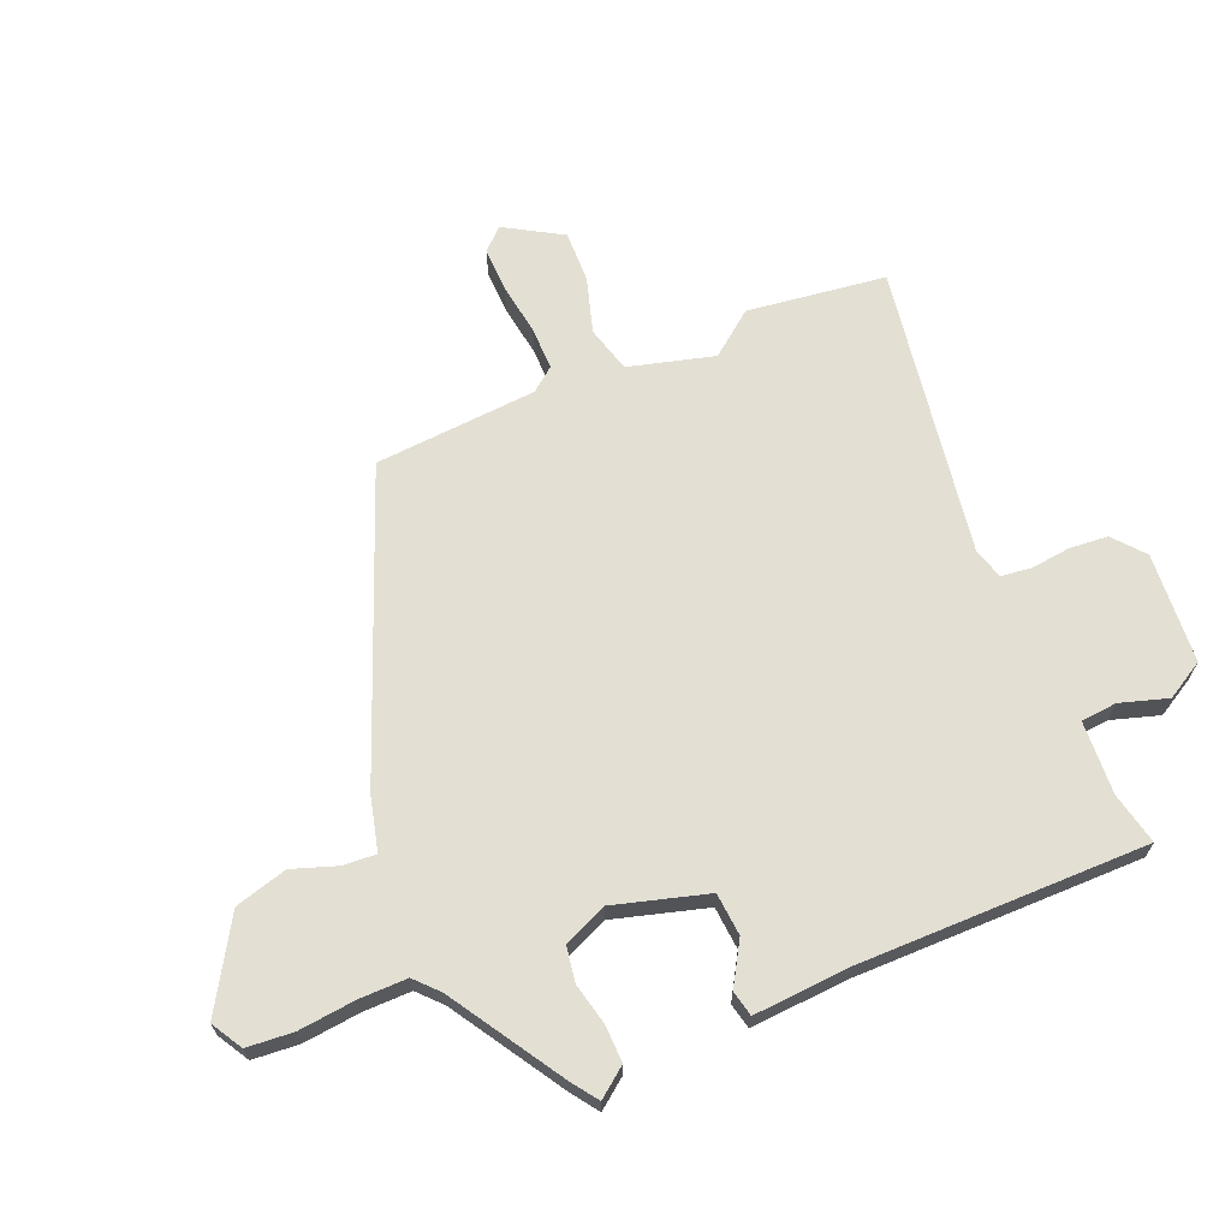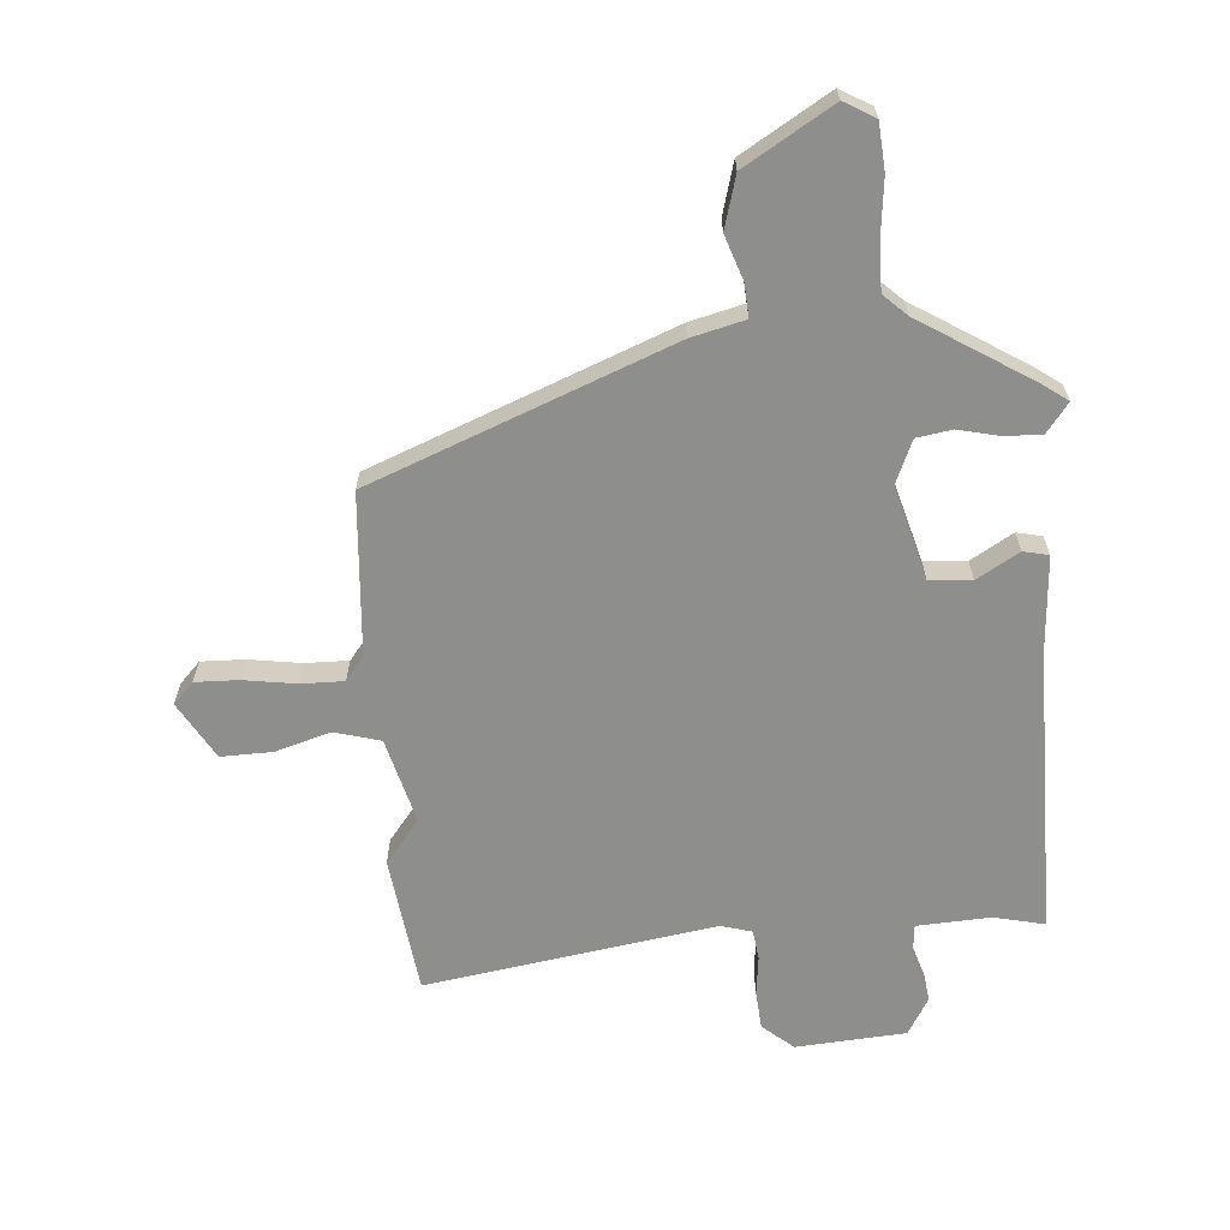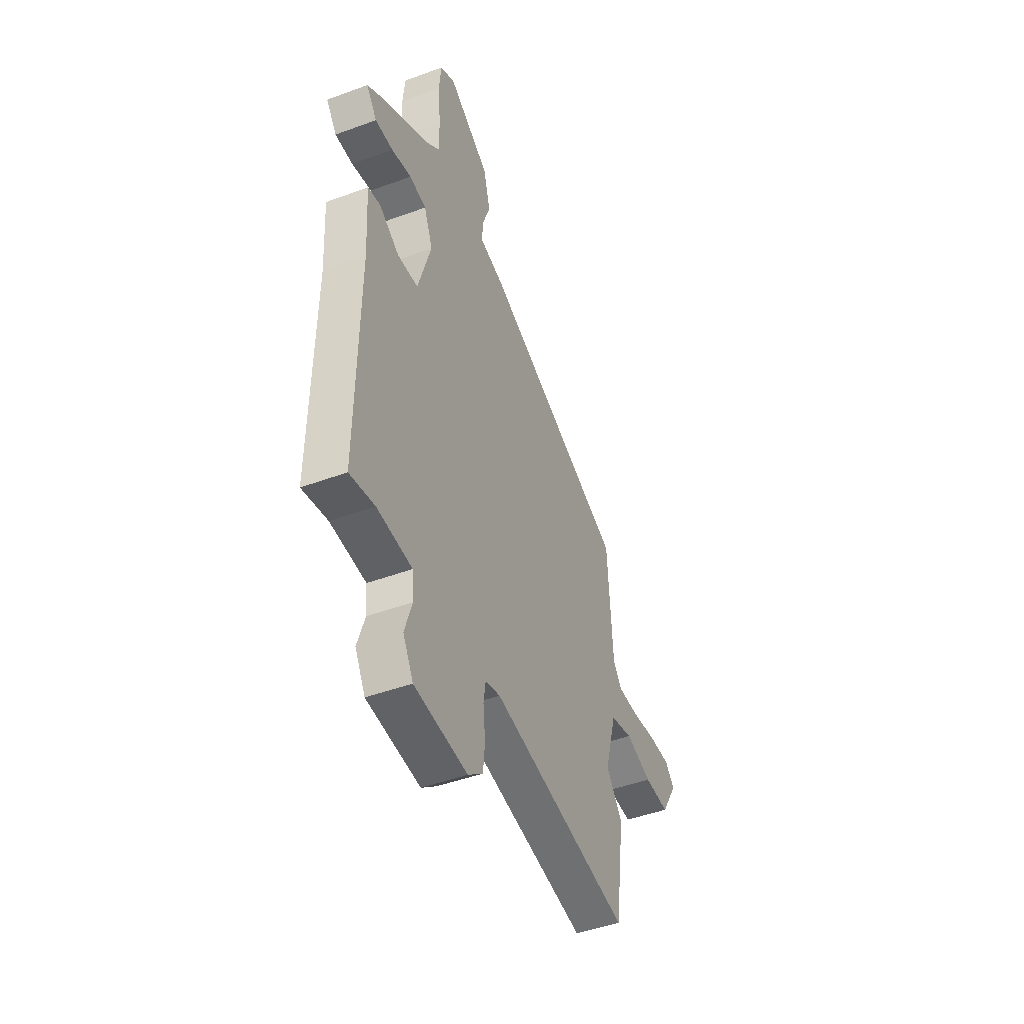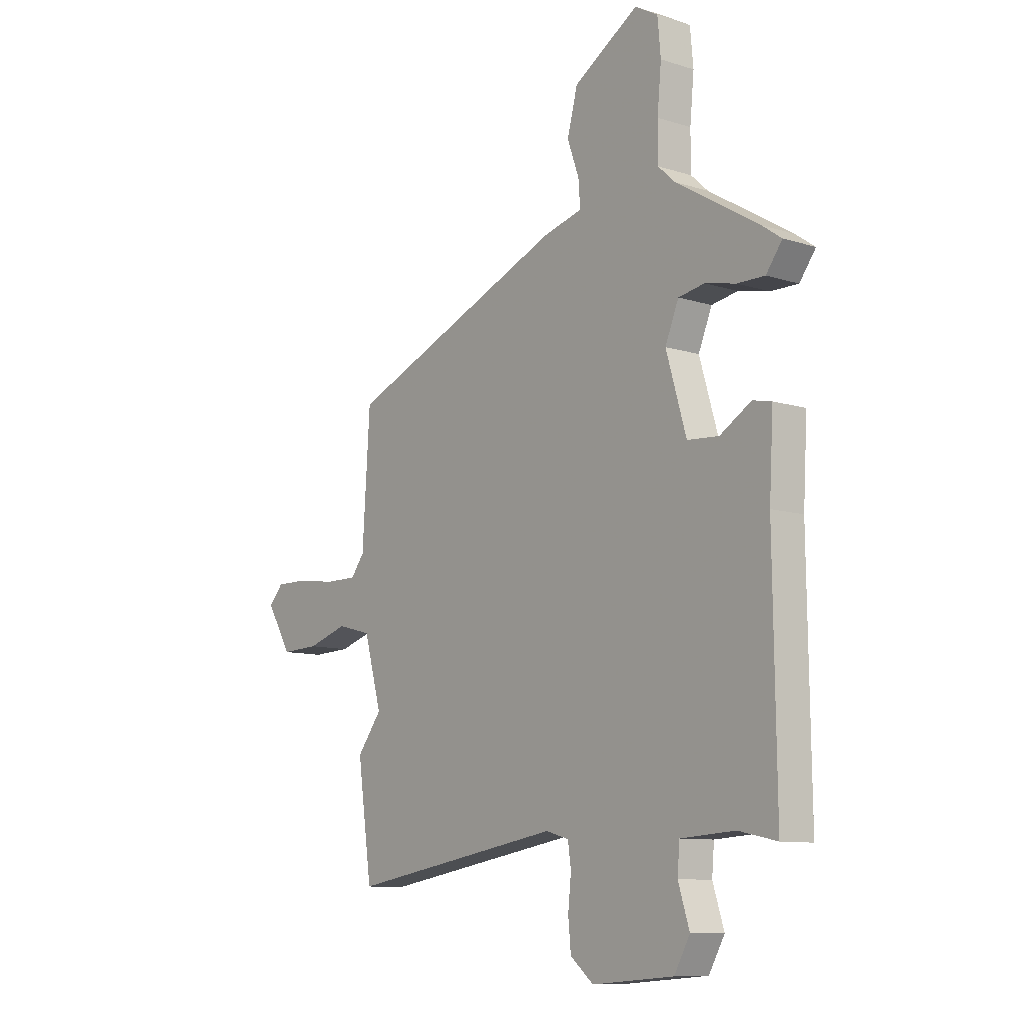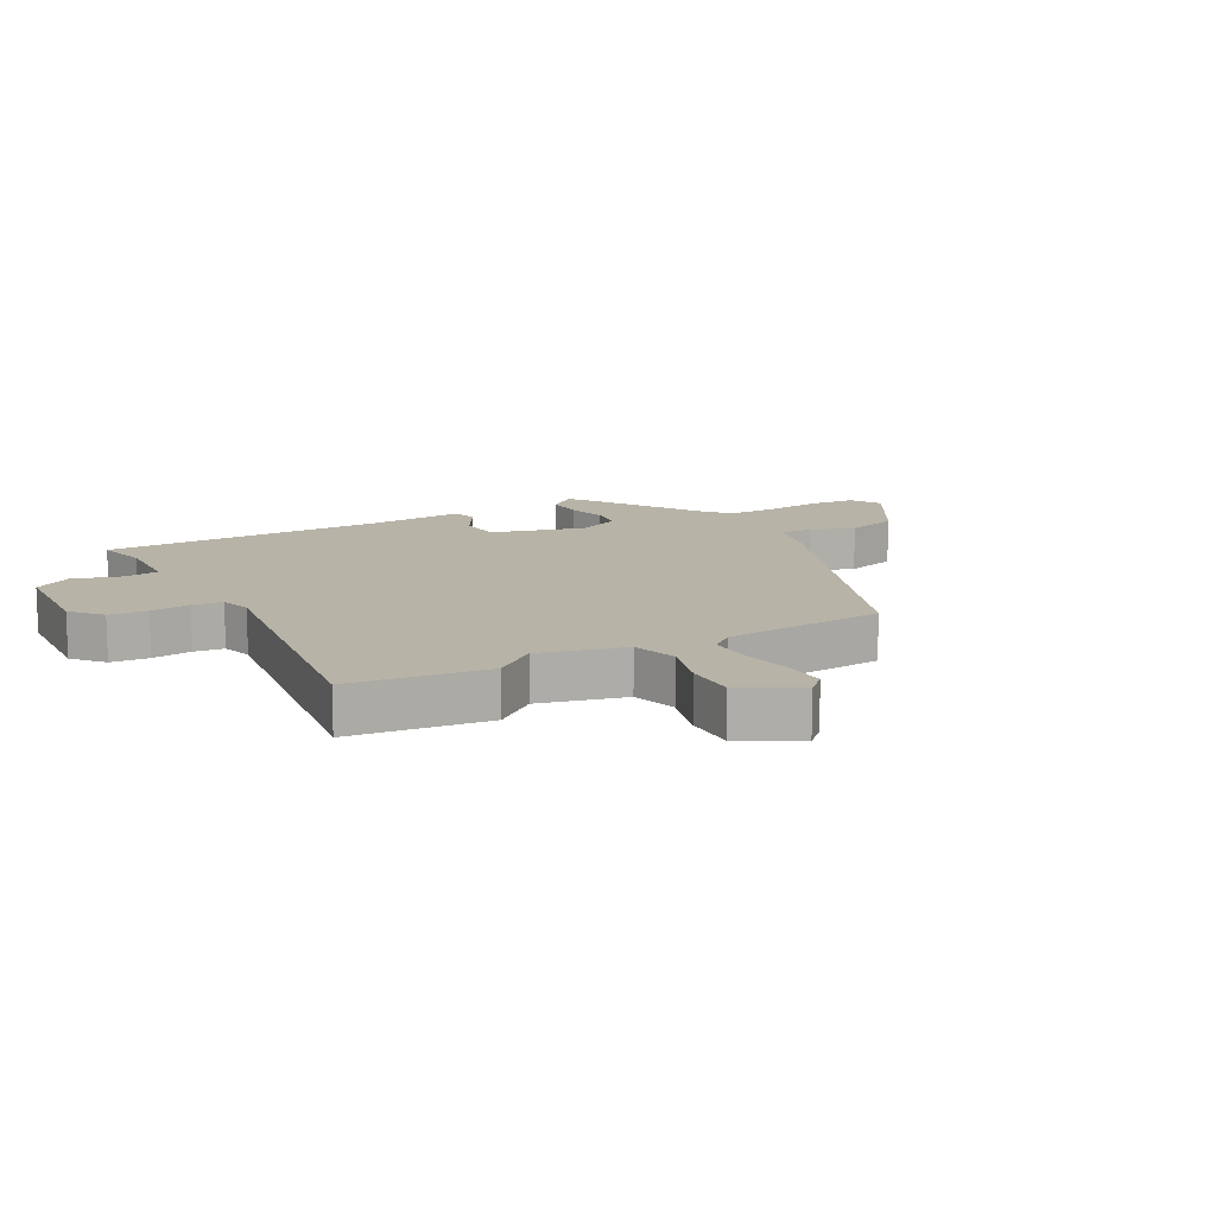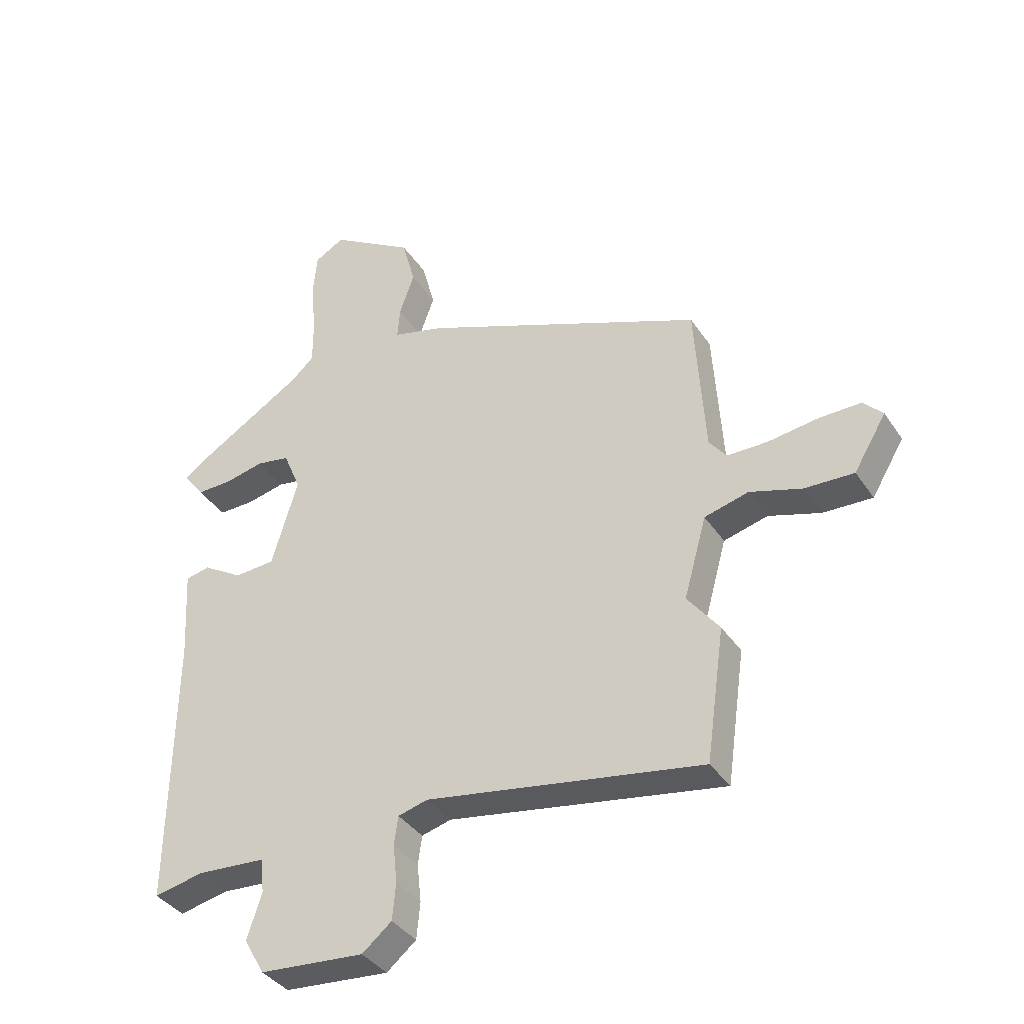
<metadata>
{"format":"obj","ext":"obj","renderer":"f3d","projection":"perspective","resolution":1024,"background":"white","views":[{"elev":67.0,"azim":66.7,"up":"+Y"},{"elev":-64.9,"azim":3.7,"up":"+Y"},{"elev":-46.5,"azim":112.8,"up":"+Z"},{"elev":-9.9,"azim":51.0,"up":"+Z"},{"elev":12.6,"azim":-120.2,"up":"+Y"},{"elev":-37.4,"azim":-150.3,"up":"+Z"}]}
</metadata>
<code>
v -0.494 0.07 -0.544
v -0.526 0.07 -0.317
v -0.471 0.07 -0.245
v -0.51 0.07 -0.105
v -0.586 0.07 -0.085
v -0.676 0.07 -0.113
v -0.761 0.07 -0.116
v -0.817 0.07 -0.023
v -0.784 0.07 0.012
v -0.712 0.07 0.011
v -0.626 0.07 -0.001
v -0.555 0.07 -0.001
v -0.525 0.07 0.038
v -0.508 0.07 0.305
v -0.018 0.07 0.504
v 0.07 0.07 0.527
v 0.066 0.07 0.581
v 0.04 0.07 0.654
v 0.063 0.07 0.74
v 0.207 0.07 0.829
v 0.258 0.07 0.8
v 0.265 0.07 0.724
v 0.256 0.07 0.631
v 0.256 0.07 0.552
v 0.294 0.07 0.517
v 0.478 0.07 0.405
v 0.521 0.07 0.375
v 0.485 0.07 0.327
v 0.424 0.07 0.328
v 0.356 0.07 0.343
v 0.298 0.07 0.333
v 0.268 0.07 0.261
v 0.313 0.07 0.109
v 0.383 0.07 0.104
v 0.452 0.07 0.146
v 0.494 0.07 0.137
v 0.485 0.07 -0.02
v 0.491 0.07 -0.494
v 0.406 0.07 -0.476
v 0.286 0.07 -0.484
v 0.281 0.07 -0.543
v 0.306 0.07 -0.621
v 0.271 0.07 -0.683
v 0.09 0.07 -0.698
v 0.039 0.07 -0.656
v 0.033 0.07 -0.593
v 0.04 0.07 -0.527
v 0.033 0.07 -0.478
v -0.018 0.07 -0.464
v -0.494 0 -0.544
v -0.526 0 -0.317
v -0.471 0 -0.245
v -0.51 0 -0.105
v -0.586 0 -0.085
v -0.676 0 -0.113
v -0.761 0 -0.116
v -0.817 0 -0.023
v -0.784 0 0.012
v -0.712 0 0.011
v -0.626 0 -0.001
v -0.555 0 -0.001
v -0.525 0 0.038
v -0.508 0 0.305
v -0.018 0 0.504
v 0.07 0 0.527
v 0.066 0 0.581
v 0.04 0 0.654
v 0.063 0 0.74
v 0.207 0 0.829
v 0.258 0 0.8
v 0.265 0 0.724
v 0.256 0 0.631
v 0.256 0 0.552
v 0.294 0 0.517
v 0.478 0 0.405
v 0.521 0 0.375
v 0.485 0 0.327
v 0.424 0 0.328
v 0.356 0 0.343
v 0.298 0 0.333
v 0.268 0 0.261
v 0.313 0 0.109
v 0.383 0 0.104
v 0.452 0 0.146
v 0.494 0 0.137
v 0.485 0 -0.02
v 0.491 0 -0.494
v 0.406 0 -0.476
v 0.286 0 -0.484
v 0.281 0 -0.543
v 0.306 0 -0.621
v 0.271 0 -0.683
v 0.09 0 -0.698
v 0.039 0 -0.656
v 0.033 0 -0.593
v 0.04 0 -0.527
v 0.033 0 -0.478
v -0.018 0 -0.464
f 45 46 47
f 44 45 47
f 43 44 47
f 42 43 47
f 41 42 47
f 40 41 47 48
f 39 40 48 49
f 37 38 39
f 37 39 49
f 36 37 49
f 35 36 49
f 34 35 49
f 28 29 30
f 27 28 30
f 26 27 30
f 25 26 30
f 24 25 30 31
f 21 22 23
f 20 21 23
f 19 20 23
f 18 19 23
f 17 18 23
f 16 17 23 24
f 24 31 32
f 16 24 32
f 15 16 32
f 14 15 32
f 13 14 32
f 9 10 11
f 8 9 11
f 7 8 11
f 6 7 11
f 5 6 11
f 4 5 11 12
f 1 2 3
f 49 1 3
f 34 49 3
f 33 34 3
f 13 32 33
f 12 13 33
f 4 12 33
f 3 4 33
f 96 95 94
f 96 94 93
f 96 93 92
f 96 92 91
f 96 91 90
f 97 96 90 89
f 98 97 89 88
f 88 87 86
f 98 88 86
f 98 86 85
f 98 85 84
f 98 84 83
f 79 78 77
f 79 77 76
f 79 76 75
f 79 75 74
f 80 79 74 73
f 72 71 70
f 72 70 69
f 72 69 68
f 72 68 67
f 72 67 66
f 73 72 66 65
f 81 80 73
f 81 73 65
f 81 65 64
f 81 64 63
f 81 63 62
f 60 59 58
f 60 58 57
f 60 57 56
f 60 56 55
f 60 55 54
f 61 60 54 53
f 52 51 50
f 52 50 98
f 52 98 83
f 52 83 82
f 82 81 62
f 82 62 61
f 82 61 53
f 82 53 52
f 1 50 51 2
f 2 51 52 3
f 3 52 53 4
f 4 53 54 5
f 5 54 55 6
f 6 55 56 7
f 7 56 57 8
f 8 57 58 9
f 9 58 59 10
f 10 59 60 11
f 11 60 61 12
f 12 61 62 13
f 13 62 63 14
f 14 63 64 15
f 15 64 65 16
f 16 65 66 17
f 17 66 67 18
f 18 67 68 19
f 19 68 69 20
f 20 69 70 21
f 21 70 71 22
f 22 71 72 23
f 23 72 73 24
f 24 73 74 25
f 25 74 75 26
f 26 75 76 27
f 27 76 77 28
f 28 77 78 29
f 29 78 79 30
f 30 79 80 31
f 31 80 81 32
f 32 81 82 33
f 33 82 83 34
f 34 83 84 35
f 35 84 85 36
f 36 85 86 37
f 37 86 87 38
f 38 87 88 39
f 39 88 89 40
f 40 89 90 41
f 41 90 91 42
f 42 91 92 43
f 43 92 93 44
f 44 93 94 45
f 45 94 95 46
f 46 95 96 47
f 47 96 97 48
f 48 97 98 49
f 49 98 50 1

</code>
